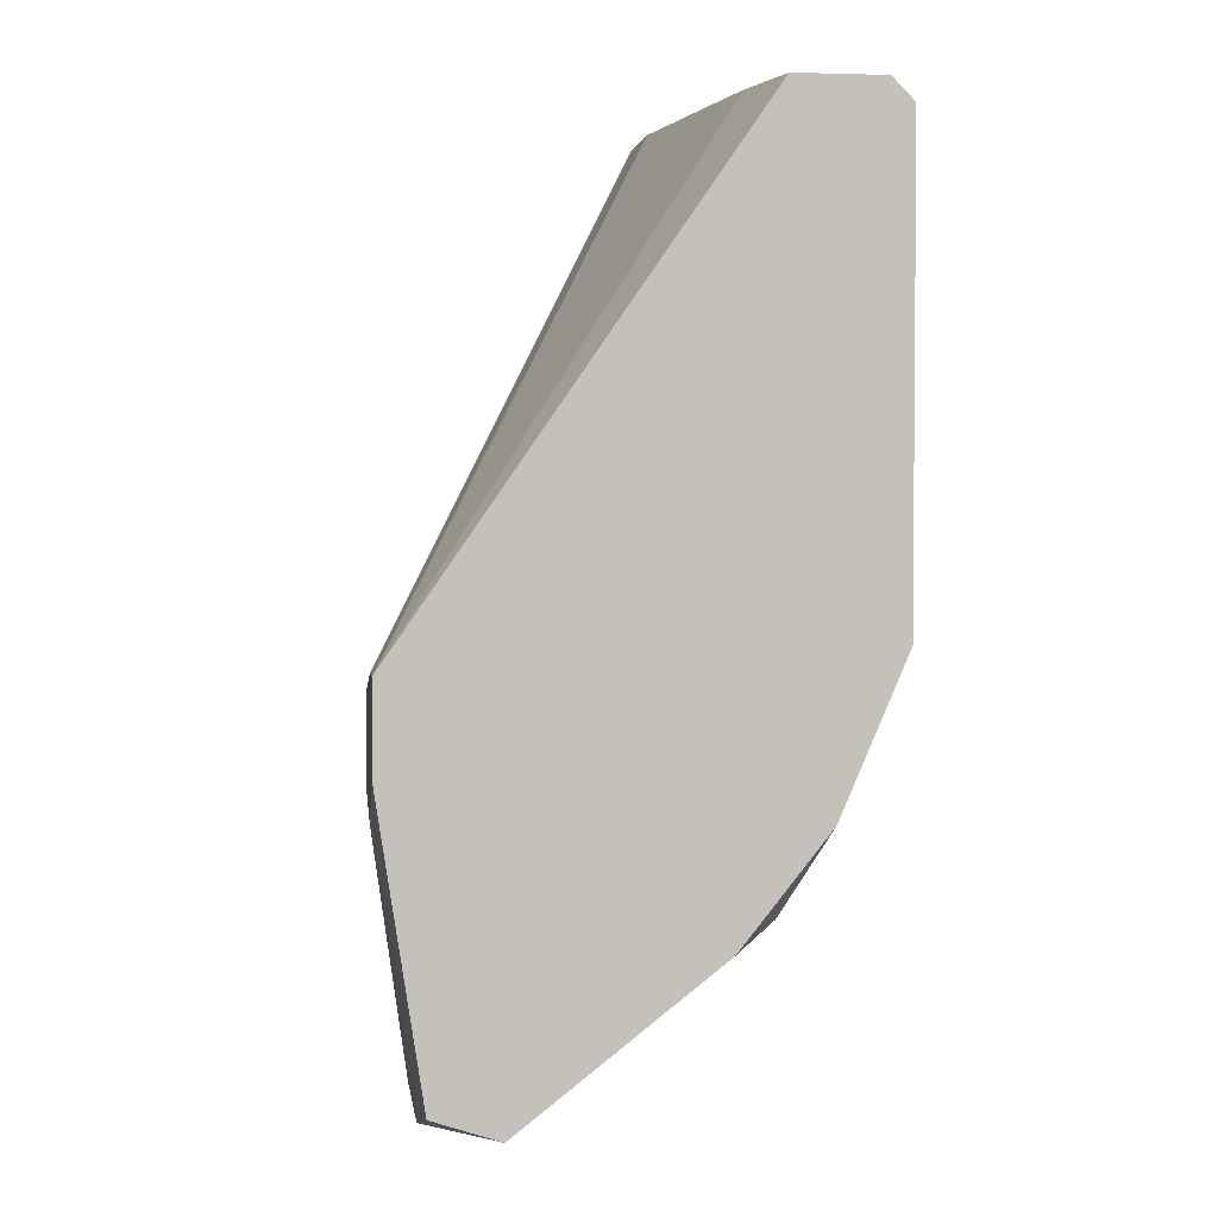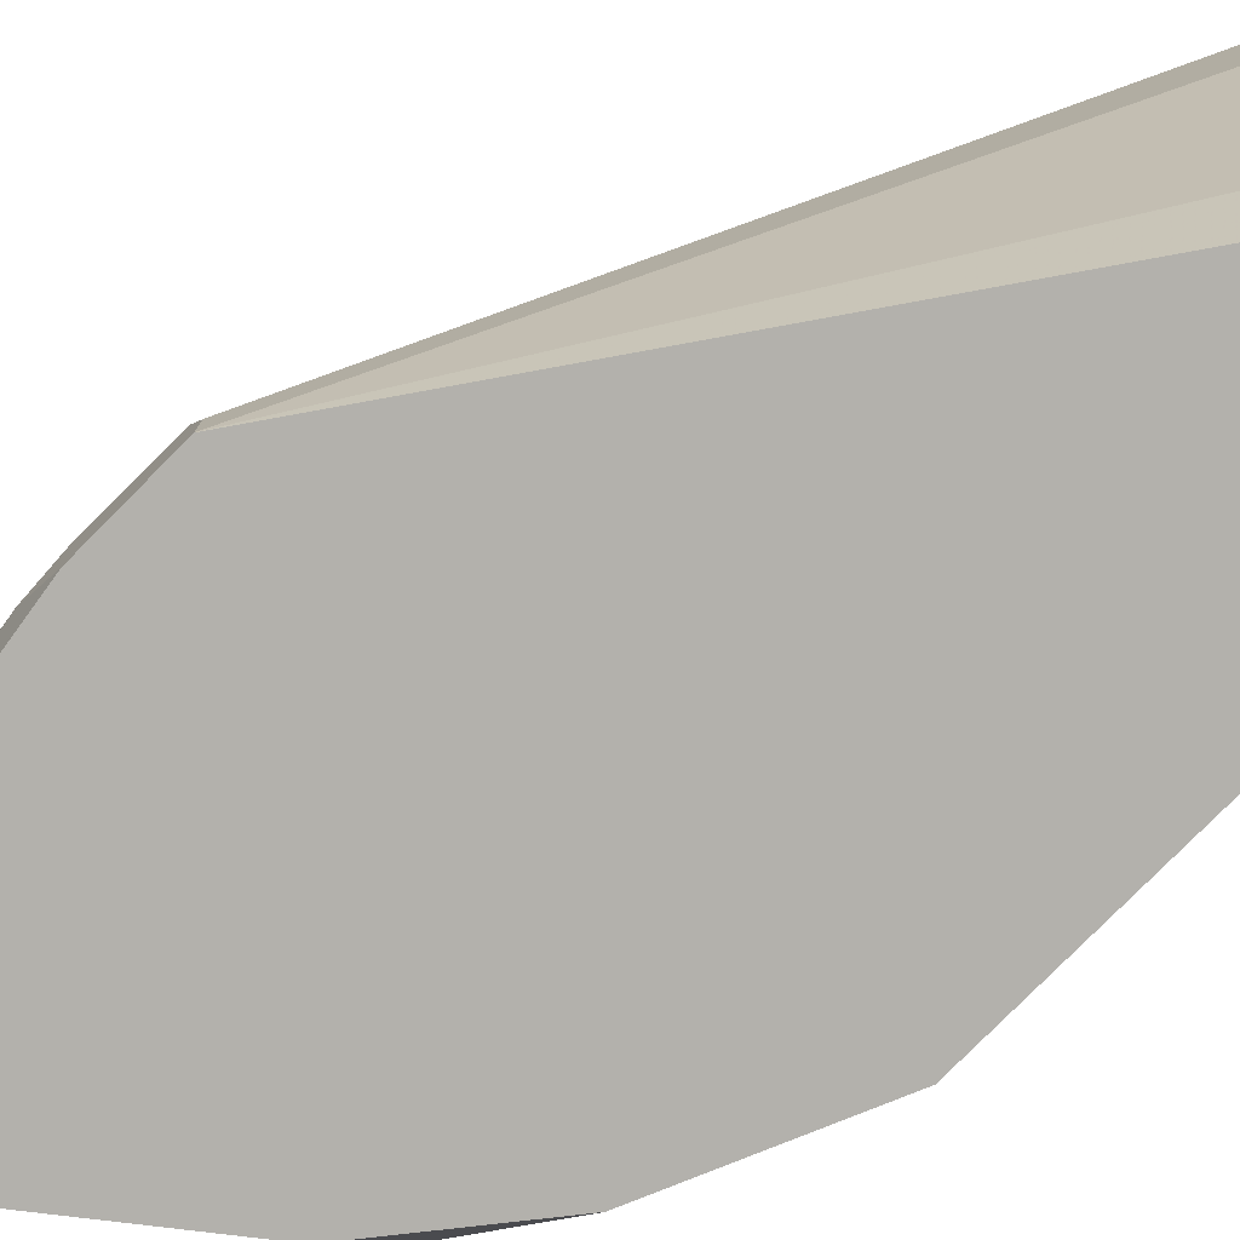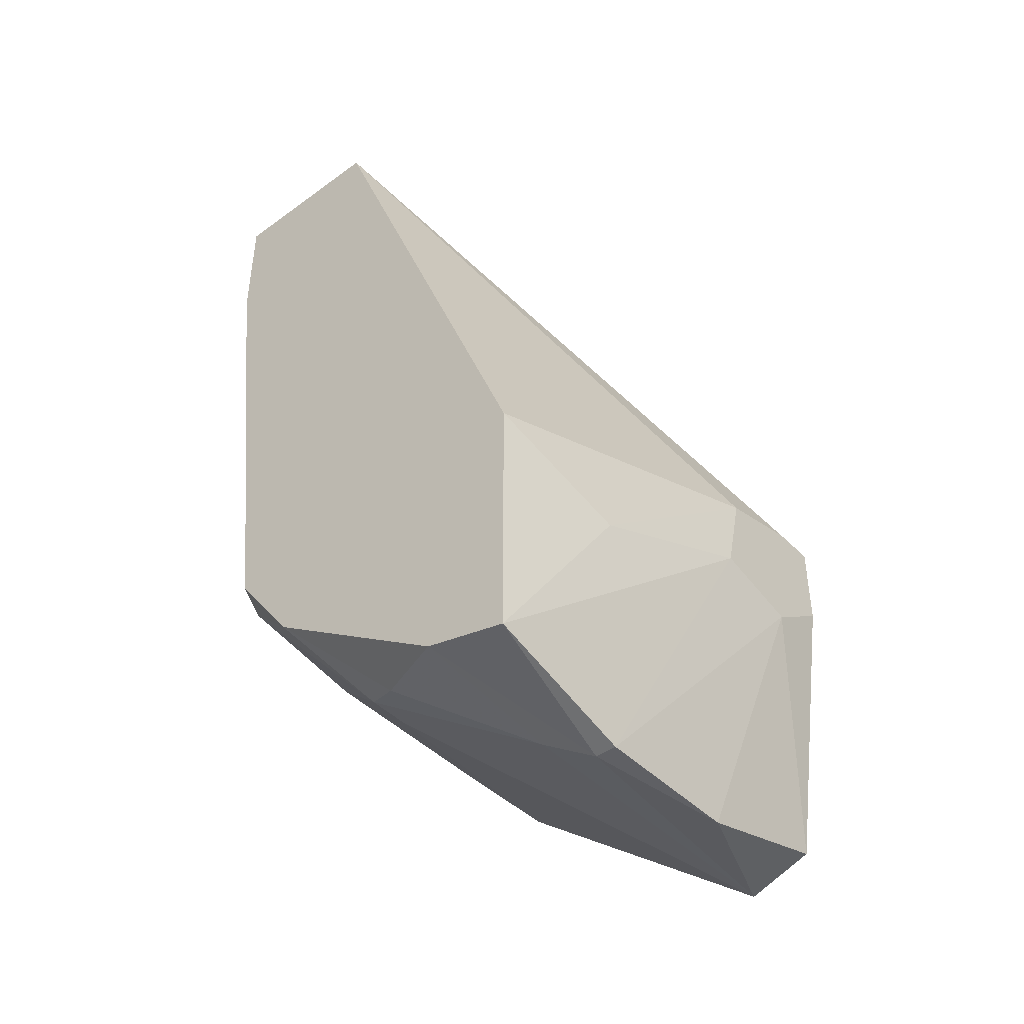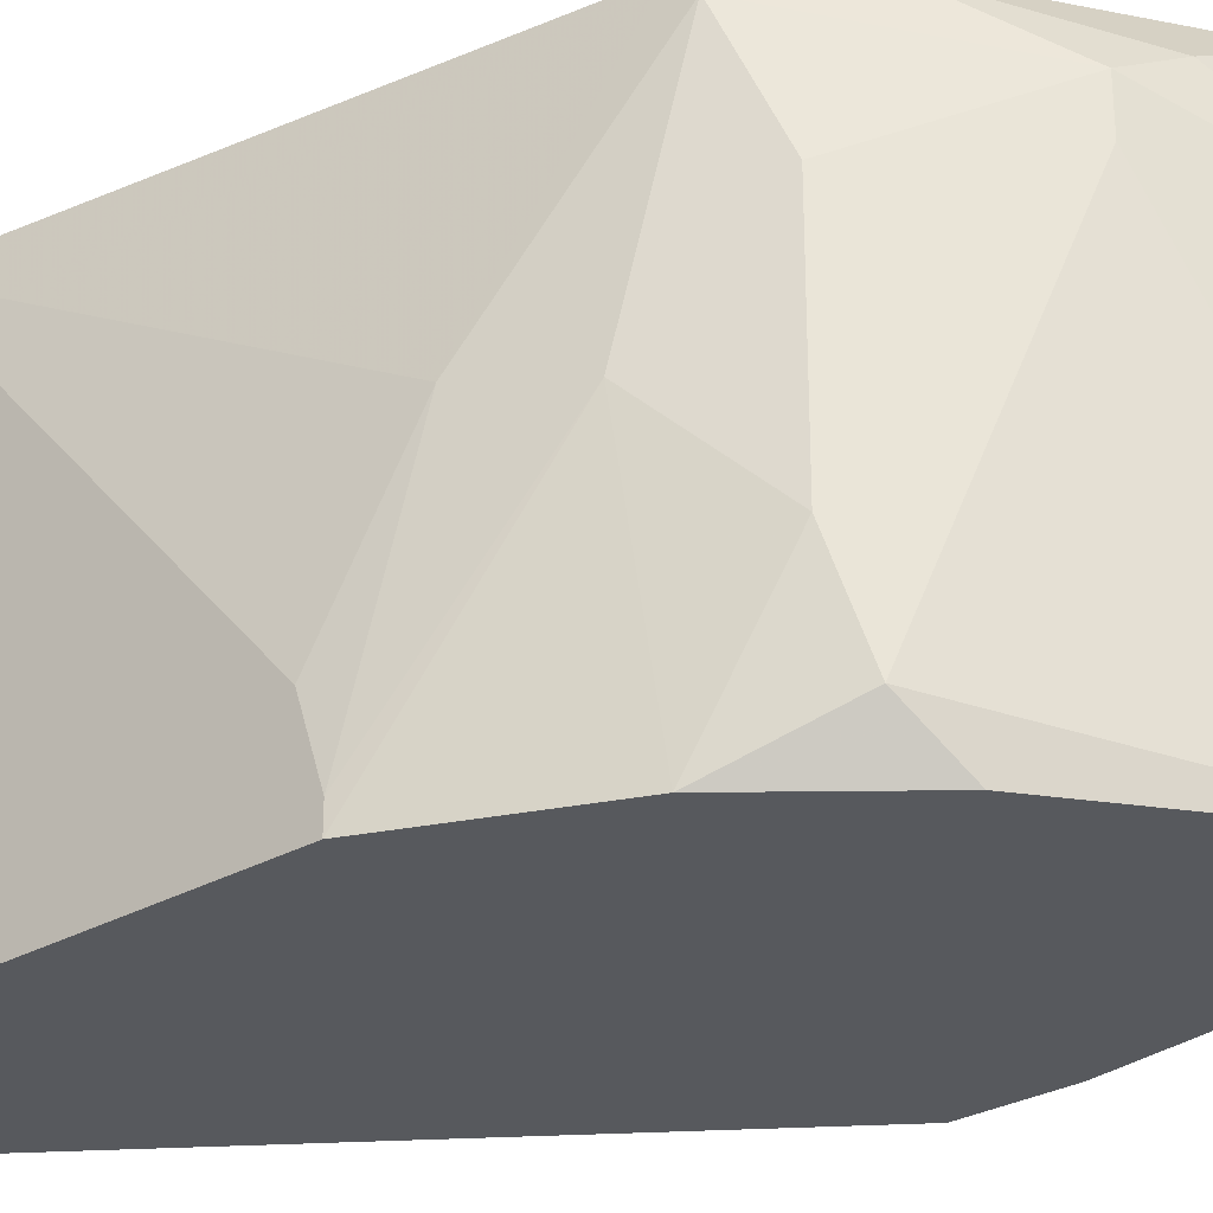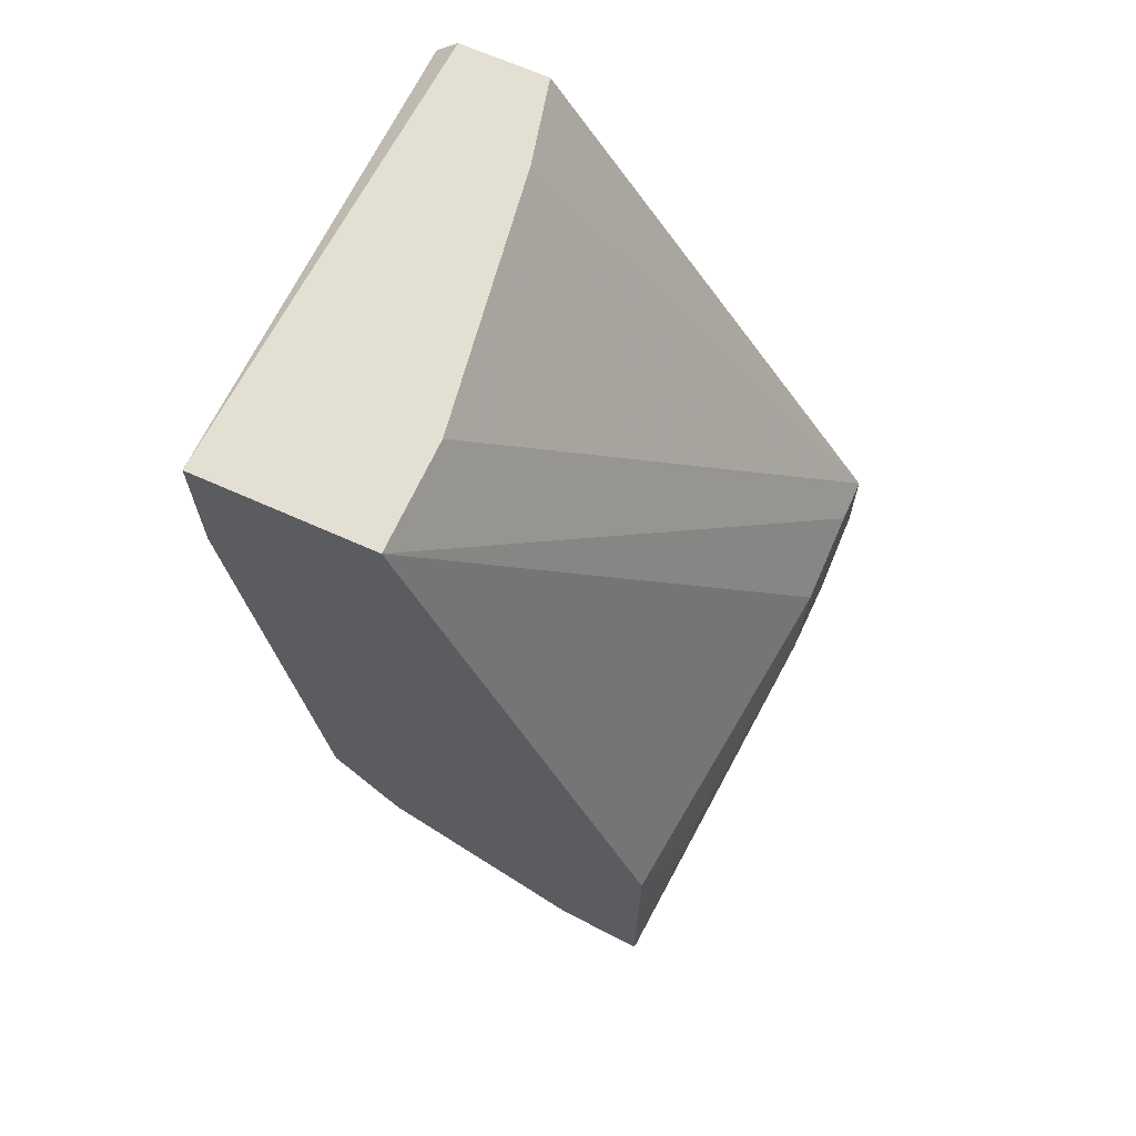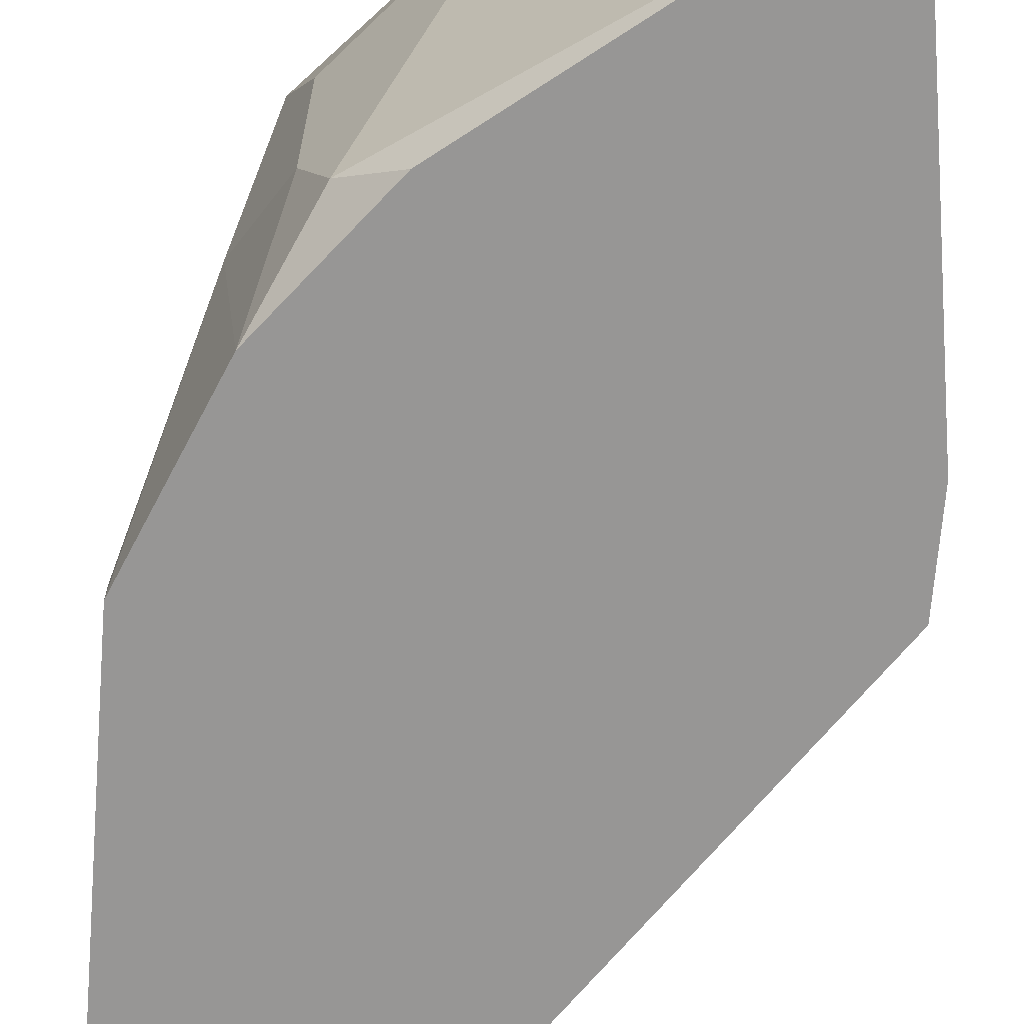
<metadata>
{"format":"obj","ext":"obj","renderer":"f3d","projection":"perspective","resolution":1024,"background":"white","views":[{"elev":2.8,"azim":172.1,"up":"+Y"},{"elev":-79.1,"azim":135.2,"up":"+Z"},{"elev":-43.8,"azim":40.5,"up":"+Y"},{"elev":-29.4,"azim":-50.3,"up":"+Z"},{"elev":66.6,"azim":24.3,"up":"+Y"},{"elev":-67.9,"azim":-4.6,"up":"+Z"}]}
</metadata>
<code>
v -0.000284 -0.02078 0.01057
v -0.003233 -0.002091 0.001229
v -0.003233 -0.01832 0.002213
v -0.004216 -0.01684 0.01106
v -0.004216 -0.01635 0.001229
v -0.004216 -0.01635 0.01156
v 0.002174 -0.02225 0.001229
v 0.002174 -0.02225 0.008606
v -0.001758 -0.002091 0.009096
v -0.001758 -0.002091 0.01156
v 0.001683 -0.02127 0.01156
v -0.001266 -0.02029 0.009096
v -0.001266 -0.02029 0.01008
v -0.002249 -0.01881 0.001229
v 0.004635 -0.0134 0.001229
v 0.004635 -0.0134 0.002213
v 0.004635 -0.01389 0.00418
v 0.004635 -0.01586 0.004674
v 0.004635 -0.01537 0.001229
v 0.004635 -0.01635 0.002706
v -0.004709 -0.01586 0.006148
v -0.005692 -0.002091 0.01156
v -0.005692 -0.002585 0.001229
v -0.005692 -0.005045 0.01156
v -0.005692 -0.01291 0.001229
v -0.005692 -0.01291 0.001722
v -0.005692 -0.01242 0.003198
v 0.003158 -0.02275 0.008113
v -0.0052 -0.002091 0.001229
v -0.0052 -0.01389 0.006638
v 0.00365 -0.01586 0.01156
v 0.00365 -0.02176 0.001229
v 0.00365 -0.02176 0.01156
v 0.00365 -0.02275 0.008113
v 0.00365 -0.02275 0.004674
v -0.002742 -0.002091 0.003198
v -0.002742 -0.01832 0.01156
v -0.003725 -0.01783 0.008606
v -0.003725 -0.01783 0.00418
v 0.004142 -0.01734 0.008606
f 11 1 8
f 1 13 8
f 11 37 1
f 37 13 1
f 2 10 9
f 2 9 36
f 29 10 2
f 15 29 2
f 15 2 36
f 3 5 14
f 5 3 39
f 3 7 12
f 7 3 14
f 39 3 12
f 30 4 6
f 4 37 6
f 4 13 37
f 13 4 38
f 4 26 21
f 39 4 21
f 26 4 30
f 4 39 38
f 5 7 14
f 25 7 5
f 25 5 21
f 5 39 21
f 24 30 6
f 37 24 6
f 13 7 8
f 7 28 8
f 7 13 12
f 25 15 7
f 7 15 32
f 28 7 35
f 7 32 35
f 28 11 8
f 10 15 9
f 9 15 36
f 11 10 24
f 10 11 31
f 15 10 16
f 10 17 16
f 10 31 17
f 24 10 22
f 10 29 22
f 11 24 37
f 33 11 28
f 31 11 33
f 13 39 12
f 39 13 38
f 17 15 16
f 15 17 20
f 15 20 19
f 32 15 19
f 15 25 29
f 20 17 18
f 18 17 40
f 17 31 40
f 34 20 18
f 33 34 18
f 33 18 40
f 20 32 19
f 32 20 35
f 20 34 35
f 26 25 21
f 25 22 23
f 22 29 23
f 25 24 22
f 29 25 23
f 25 26 24
f 24 26 27
f 30 24 27
f 26 30 27
f 34 33 28
f 34 28 35
f 31 33 40

</code>
